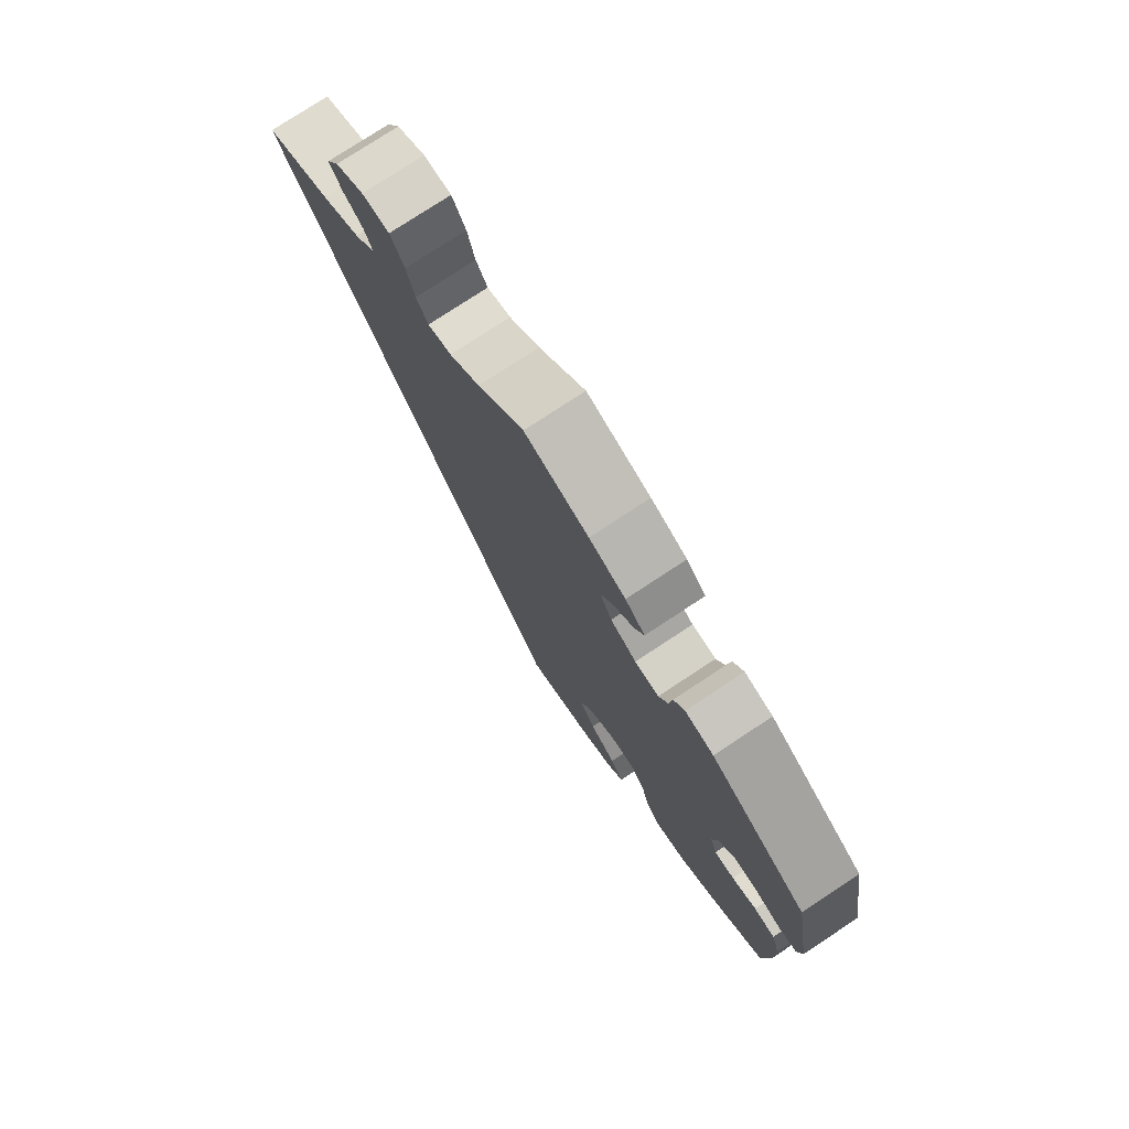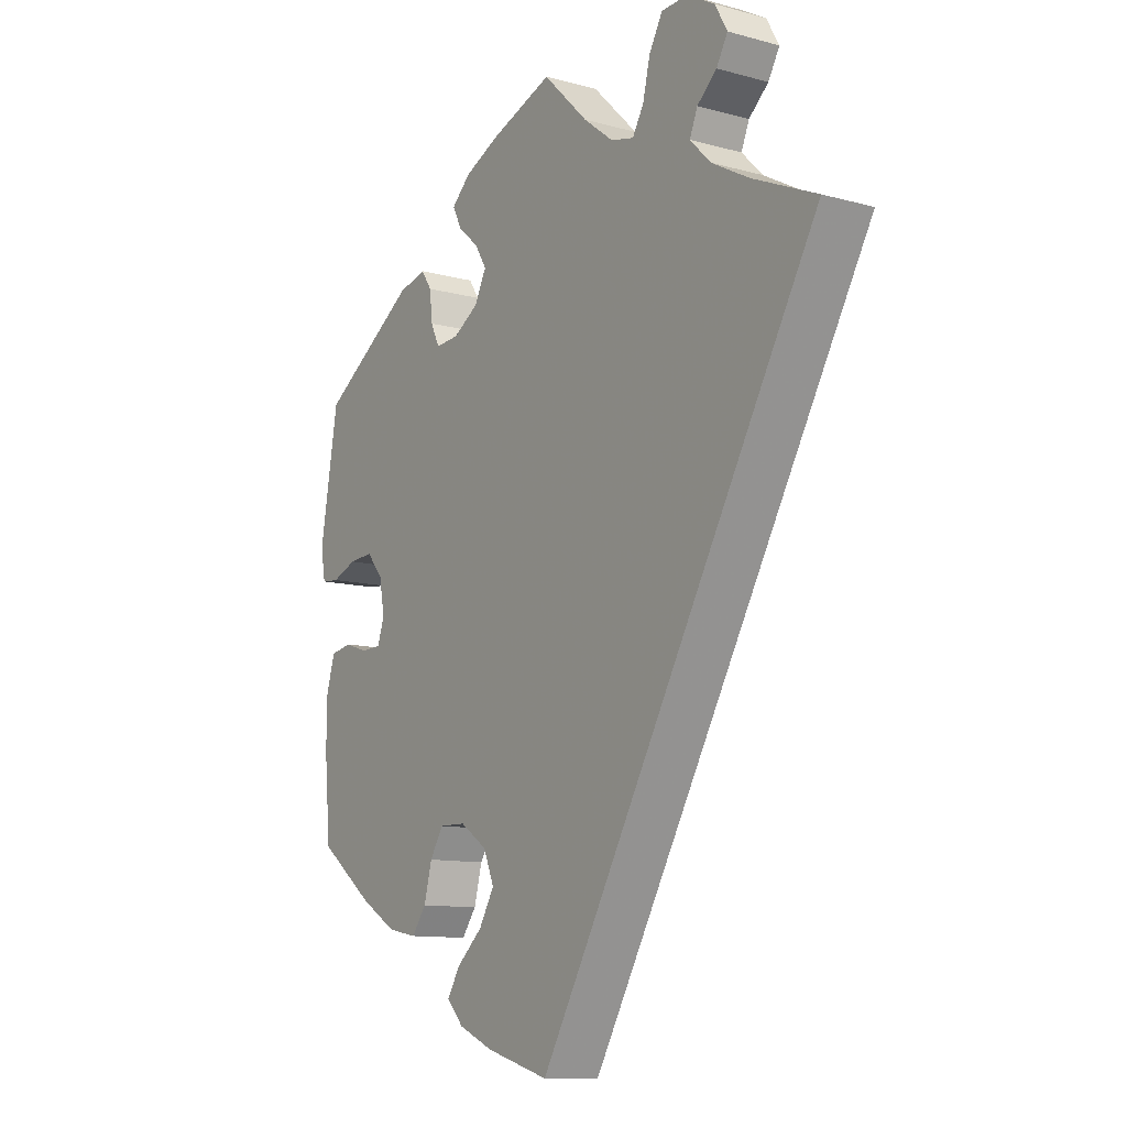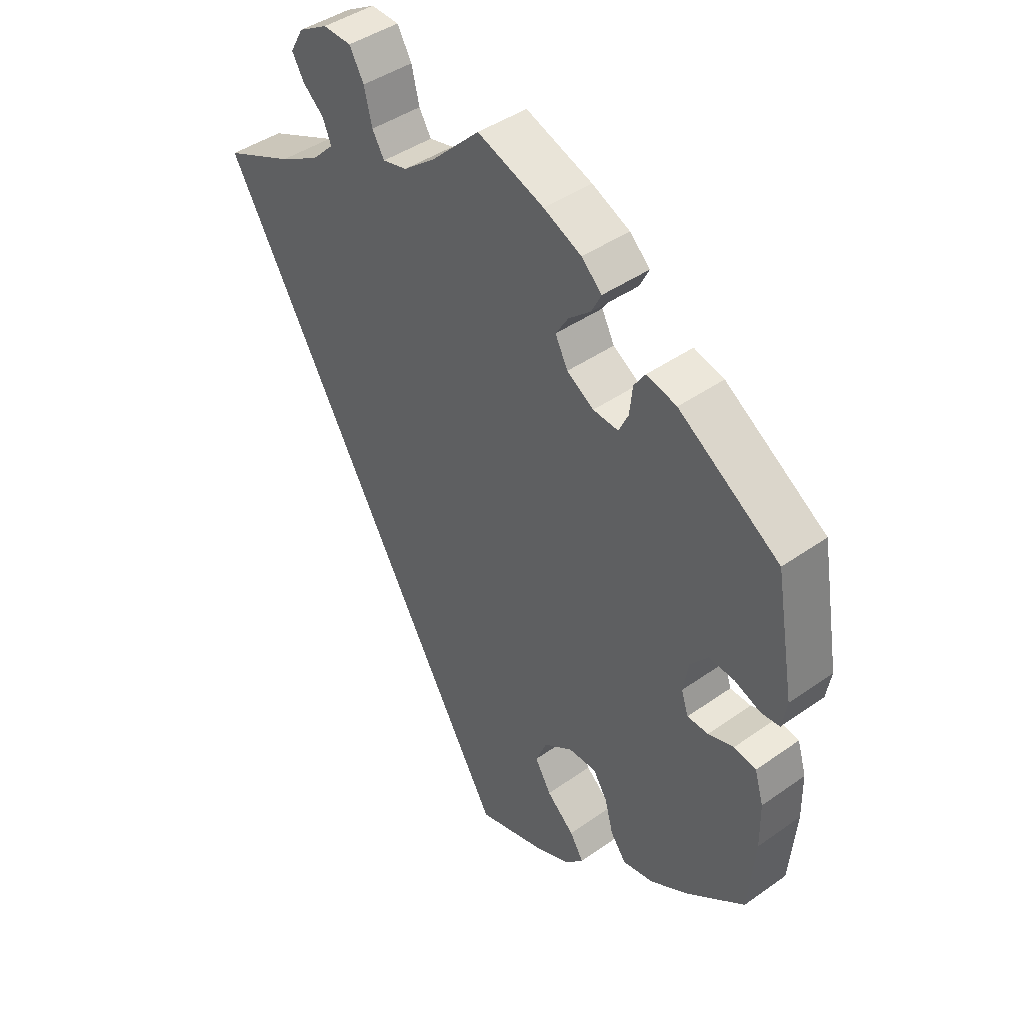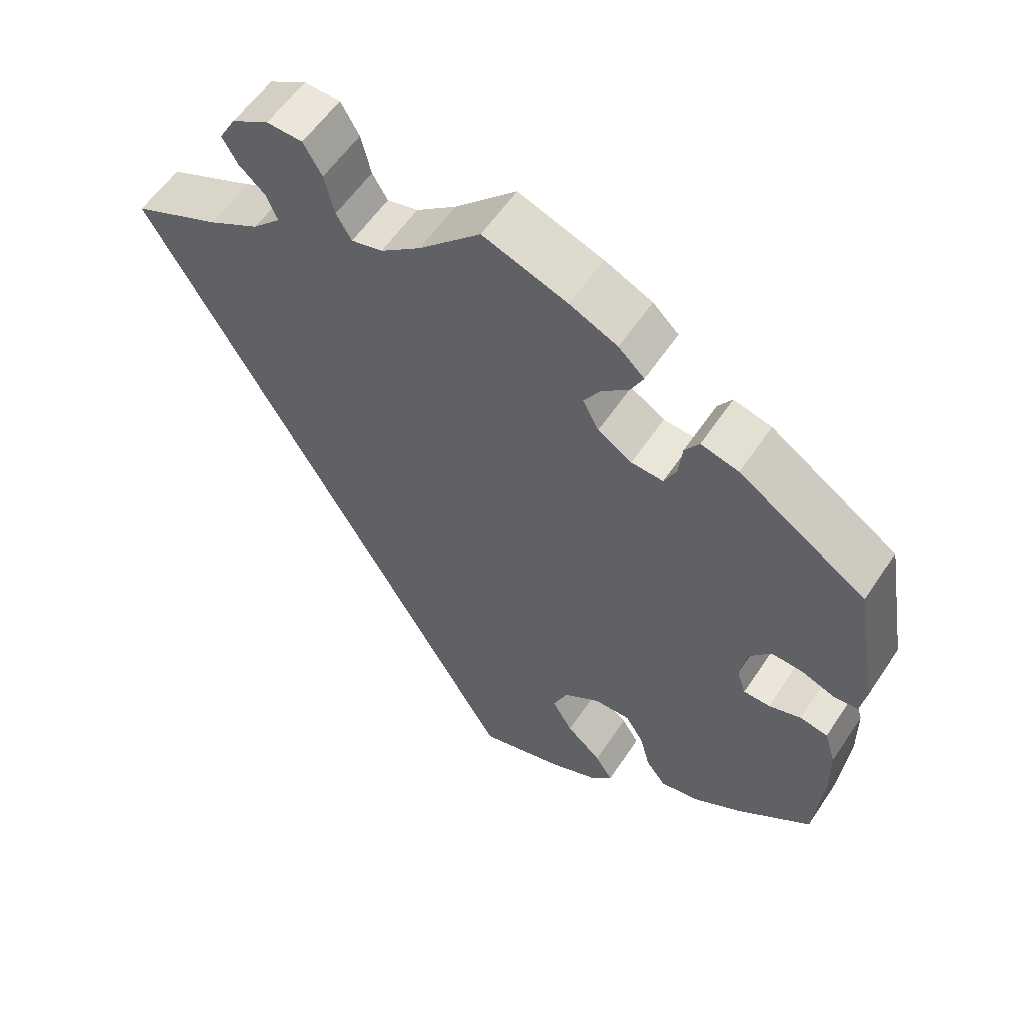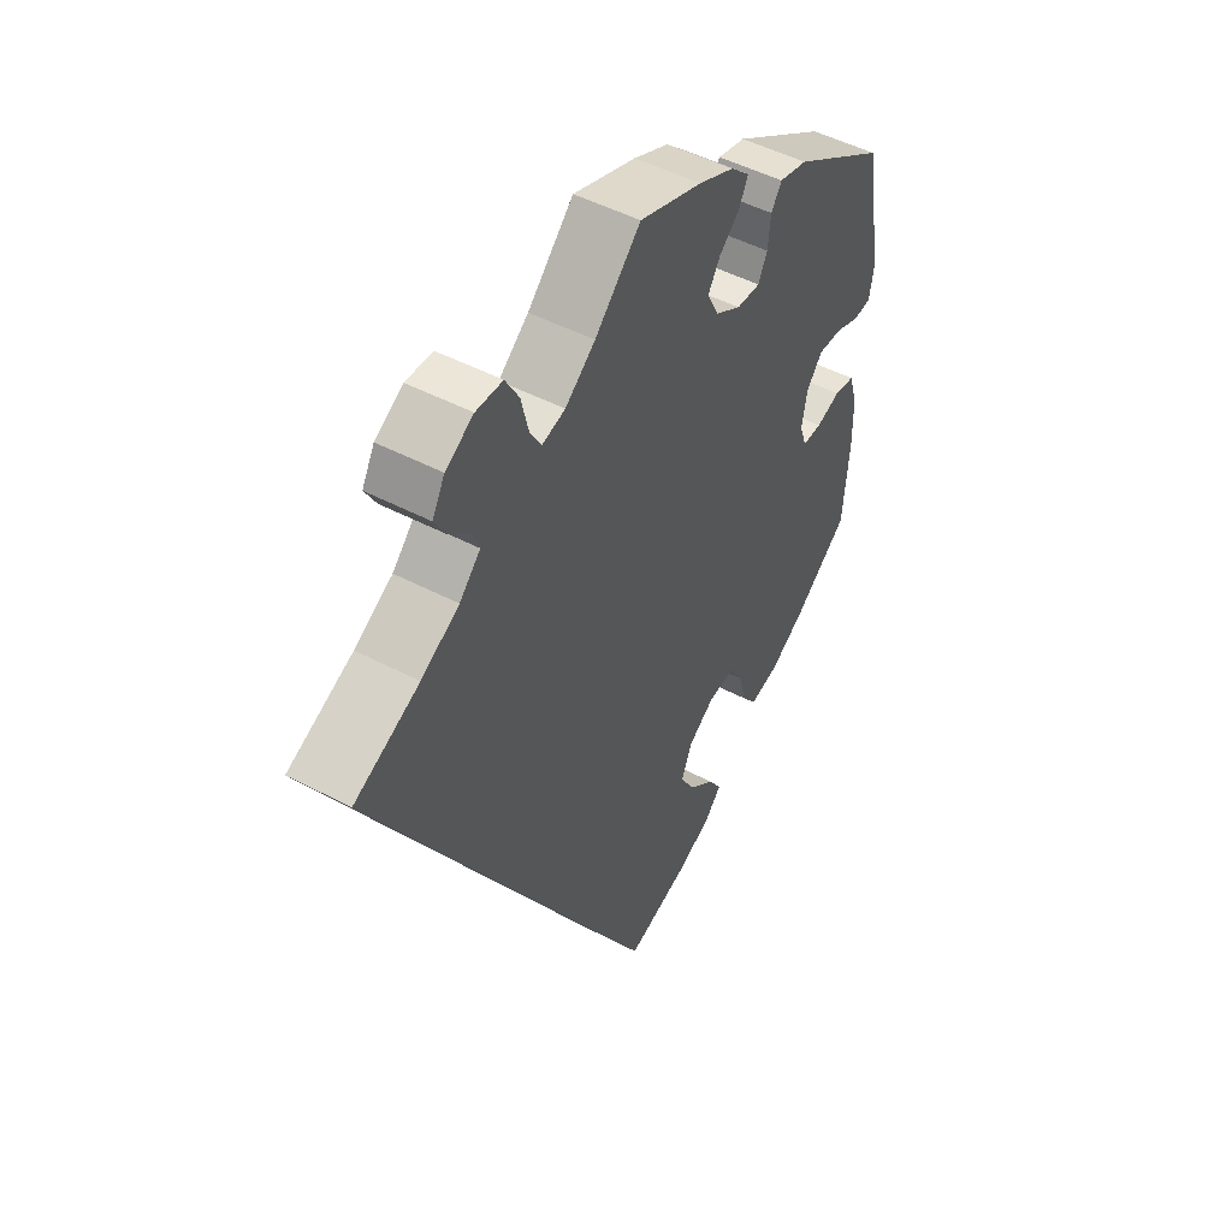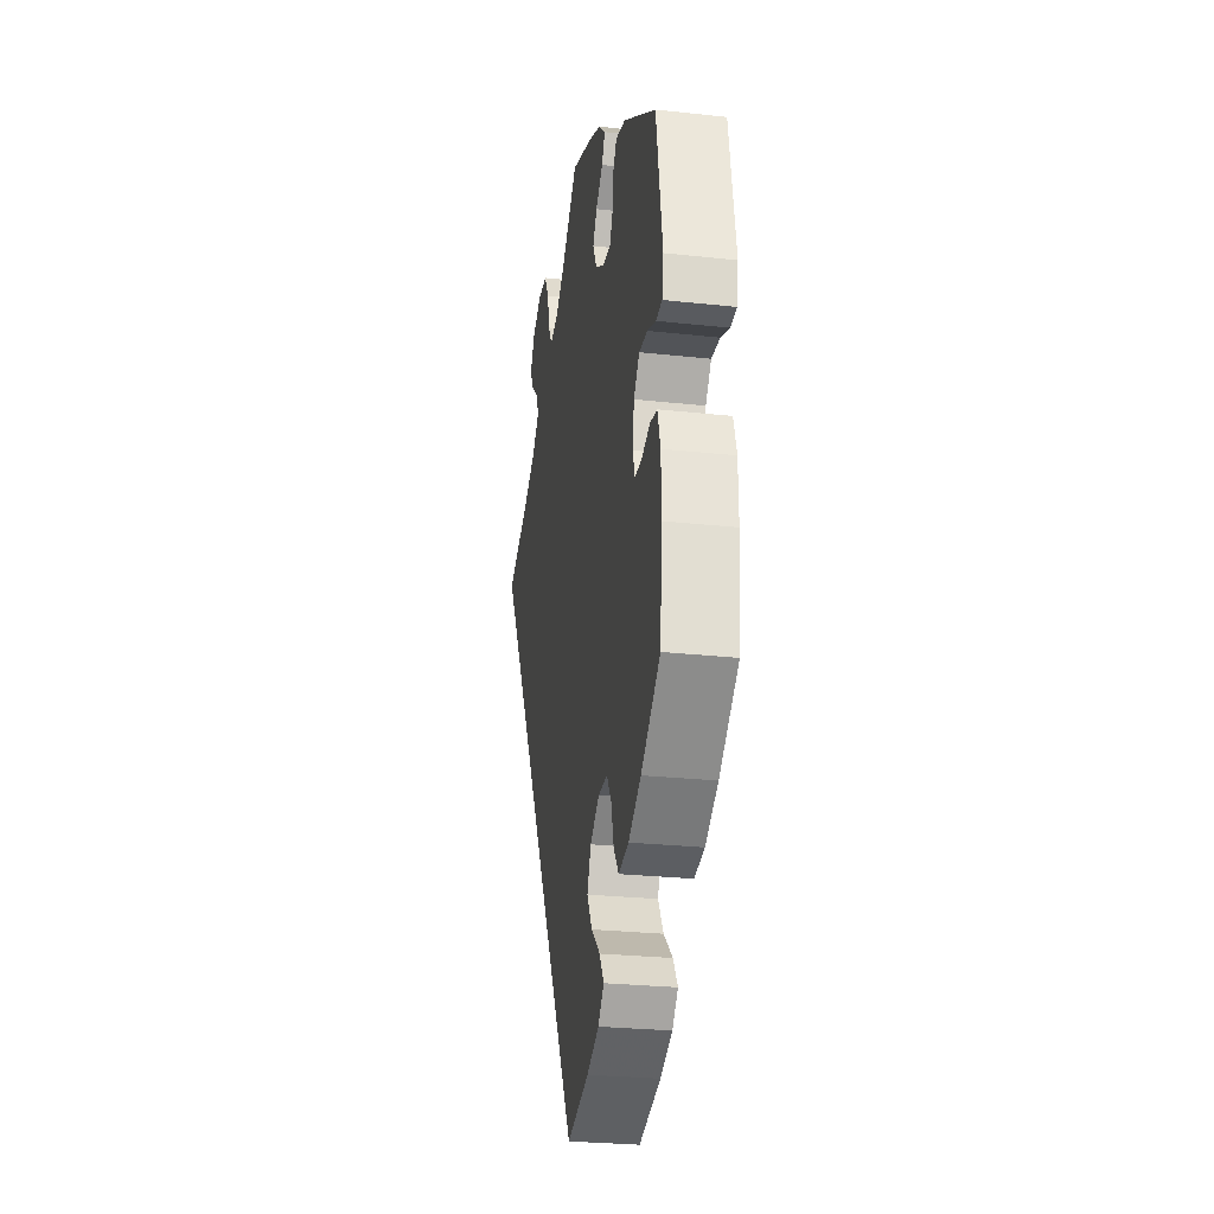
<metadata>
{"format":"obj","ext":"obj","renderer":"f3d","projection":"perspective","resolution":1024,"background":"white","views":[{"elev":77.0,"azim":56.6,"up":"+Z"},{"elev":-11.2,"azim":-123.7,"up":"+Z"},{"elev":43.0,"azim":50.0,"up":"+Z"},{"elev":57.6,"azim":33.4,"up":"+Z"},{"elev":49.4,"azim":-59.9,"up":"+Z"},{"elev":-27.0,"azim":80.4,"up":"+Z"}]}
</metadata>
<code>
v 0.532 0.07 0.103
v 0.524 0.07 0.057
v 0.493 0.07 0.054
v 0.449 0.07 0.071
v 0.406 0.07 0.074
v 0.377 0.07 0.039
v 0.368 0.07 -0.012
v 0.38 0.07 -0.048
v 0.415 0.07 -0.049
v 0.458 0.07 -0.035
v 0.495 0.07 -0.042
v 0.51 0.07 -0.092
v 0.511 0.07 -0.166
v 0.5 0.07 -0.289
v 0.402 0.07 -0.363
v 0.338 0.07 -0.401
v 0.286 0.07 -0.411
v 0.26 0.07 -0.376
v 0.246 0.07 -0.323
v 0.222 0.07 -0.285
v 0.175 0.07 -0.286
v 0.127 0.07 -0.318
v 0.108 0.07 -0.363
v 0.135 0.07 -0.409
v 0.181 0.07 -0.45
v 0.204 0.07 -0.487
v 0.174 0.07 -0.519
v 0.112 0.07 -0.546
v 0 0.07 -0.578
v -0.501 0.07 0.288
v -0.386 0.07 0.339
v -0.319 0.07 0.376
v -0.282 0.07 0.413
v -0.296 0.07 0.447
v -0.331 0.07 0.478
v -0.351 0.07 0.513
v -0.329 0.07 0.552
v -0.28 0.07 0.58
v -0.233 0.07 0.578
v -0.209 0.07 0.536
v -0.196 0.07 0.482
v -0.176 0.07 0.448
v -0.135 0.07 0.458
v -0.082 0.07 0.499
v -0.001 0.07 0.578
v 0.11 0.07 0.538
v 0.173 0.07 0.509
v 0.207 0.07 0.477
v 0.191 0.07 0.445
v 0.154 0.07 0.413
v 0.133 0.07 0.379
v 0.154 0.07 0.338
v 0.199 0.07 0.31
v 0.241 0.07 0.307
v 0.257 0.07 0.34
v 0.262 0.07 0.386
v 0.281 0.07 0.414
v 0.331 0.07 0.401
v 0.5 0.07 0.289
v 0.532 0 0.103
v 0.524 0 0.057
v 0.493 0 0.054
v 0.449 0 0.071
v 0.406 0 0.074
v 0.377 0 0.039
v 0.368 0 -0.012
v 0.38 0 -0.048
v 0.415 0 -0.049
v 0.458 0 -0.035
v 0.495 0 -0.042
v 0.51 0 -0.092
v 0.511 0 -0.166
v 0.5 0 -0.289
v 0.402 0 -0.363
v 0.338 0 -0.401
v 0.286 0 -0.411
v 0.26 0 -0.376
v 0.246 0 -0.323
v 0.222 0 -0.285
v 0.175 0 -0.286
v 0.127 0 -0.318
v 0.108 0 -0.363
v 0.135 0 -0.409
v 0.181 0 -0.45
v 0.204 0 -0.487
v 0.174 0 -0.519
v 0.112 0 -0.546
v 0 0 -0.578
v -0.501 0 0.288
v -0.386 0 0.339
v -0.319 0 0.376
v -0.282 0 0.413
v -0.296 0 0.447
v -0.331 0 0.478
v -0.351 0 0.513
v -0.329 0 0.552
v -0.28 0 0.58
v -0.233 0 0.578
v -0.209 0 0.536
v -0.196 0 0.482
v -0.176 0 0.448
v -0.135 0 0.458
v -0.082 0 0.499
v -0.001 0 0.578
v 0.11 0 0.538
v 0.173 0 0.509
v 0.207 0 0.477
v 0.191 0 0.445
v 0.154 0 0.413
v 0.133 0 0.379
v 0.154 0 0.338
v 0.199 0 0.31
v 0.241 0 0.307
v 0.257 0 0.34
v 0.262 0 0.386
v 0.281 0 0.414
v 0.331 0 0.401
v 0.5 0 0.289
f 55 56 57 58
f 54 55 58 59
f 47 48 49 50
f 47 50 51
f 44 45 46 47
f 43 44 47 51
f 42 43 51 52
f 38 39 40 41
f 38 41 42
f 37 38 42
f 34 35 36 37
f 33 34 37 42
f 32 33 42 52
f 28 29 30 31
f 24 25 26 27
f 23 24 27 28
f 16 17 18 19
f 16 19 20
f 15 16 20
f 14 15 20
f 13 14 20
f 12 13 20 21
f 9 10 11 12
f 8 9 12 21
f 1 2 3 4
f 54 59 1 4
f 53 54 4 5
f 52 53 5 6
f 32 52 6 7
f 23 28 31 32
f 22 23 32
f 21 22 32
f 7 8 21 32
f 117 116 115 114
f 118 117 114 113
f 109 108 107 106
f 110 109 106
f 106 105 104 103
f 110 106 103 102
f 111 110 102 101
f 100 99 98 97
f 101 100 97
f 101 97 96
f 96 95 94 93
f 101 96 93 92
f 111 101 92 91
f 90 89 88 87
f 86 85 84 83
f 87 86 83 82
f 78 77 76 75
f 79 78 75
f 79 75 74
f 79 74 73
f 79 73 72
f 80 79 72 71
f 71 70 69 68
f 80 71 68 67
f 63 62 61 60
f 63 60 118 113
f 64 63 113 112
f 65 64 112 111
f 66 65 111 91
f 91 90 87 82
f 91 82 81
f 91 81 80
f 91 80 67 66
f 1 60 61 2
f 2 61 62 3
f 3 62 63 4
f 4 63 64 5
f 5 64 65 6
f 6 65 66 7
f 7 66 67 8
f 8 67 68 9
f 9 68 69 10
f 10 69 70 11
f 11 70 71 12
f 12 71 72 13
f 13 72 73 14
f 14 73 74 15
f 15 74 75 16
f 16 75 76 17
f 17 76 77 18
f 18 77 78 19
f 19 78 79 20
f 20 79 80 21
f 21 80 81 22
f 22 81 82 23
f 23 82 83 24
f 24 83 84 25
f 25 84 85 26
f 26 85 86 27
f 27 86 87 28
f 28 87 88 29
f 29 88 89 30
f 30 89 90 31
f 31 90 91 32
f 32 91 92 33
f 33 92 93 34
f 34 93 94 35
f 35 94 95 36
f 36 95 96 37
f 37 96 97 38
f 38 97 98 39
f 39 98 99 40
f 40 99 100 41
f 41 100 101 42
f 42 101 102 43
f 43 102 103 44
f 44 103 104 45
f 45 104 105 46
f 46 105 106 47
f 47 106 107 48
f 48 107 108 49
f 49 108 109 50
f 50 109 110 51
f 51 110 111 52
f 52 111 112 53
f 53 112 113 54
f 54 113 114 55
f 55 114 115 56
f 56 115 116 57
f 57 116 117 58
f 58 117 118 59
f 59 118 60 1

</code>
